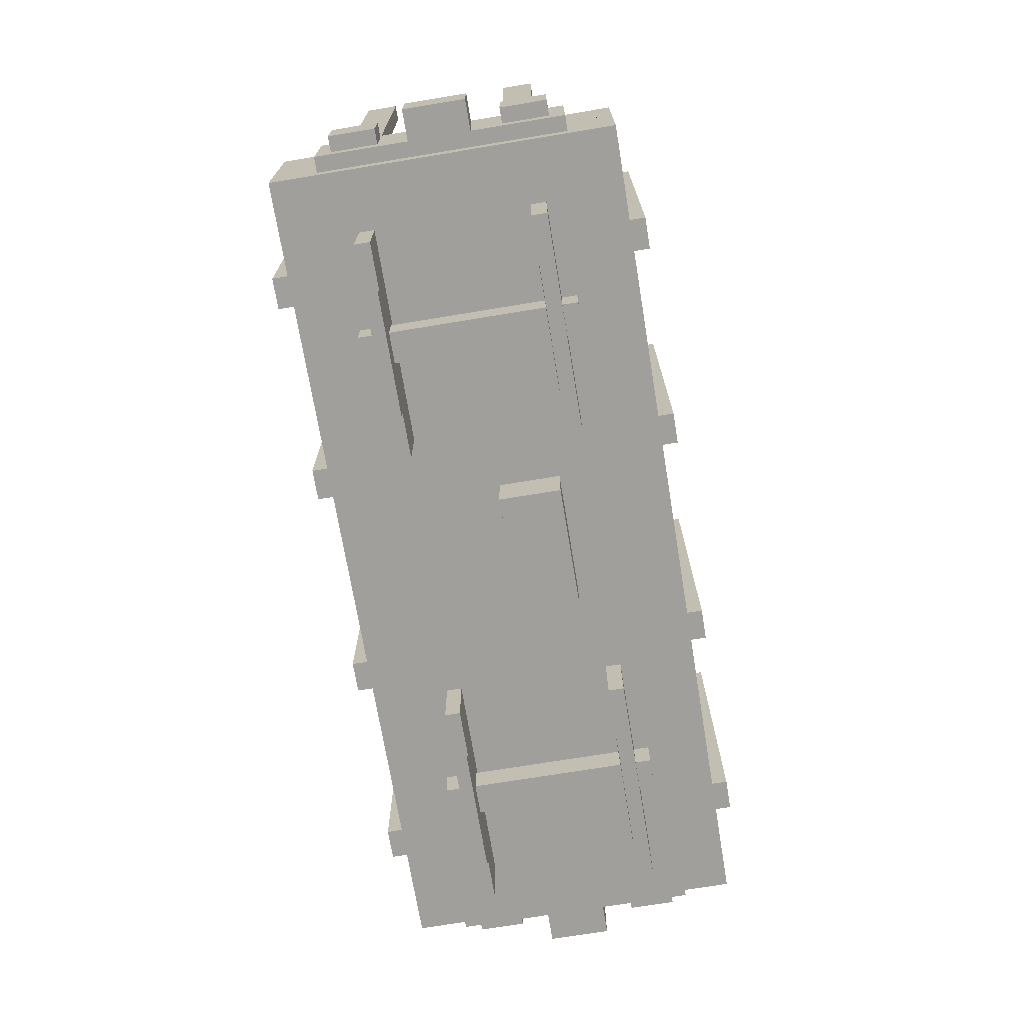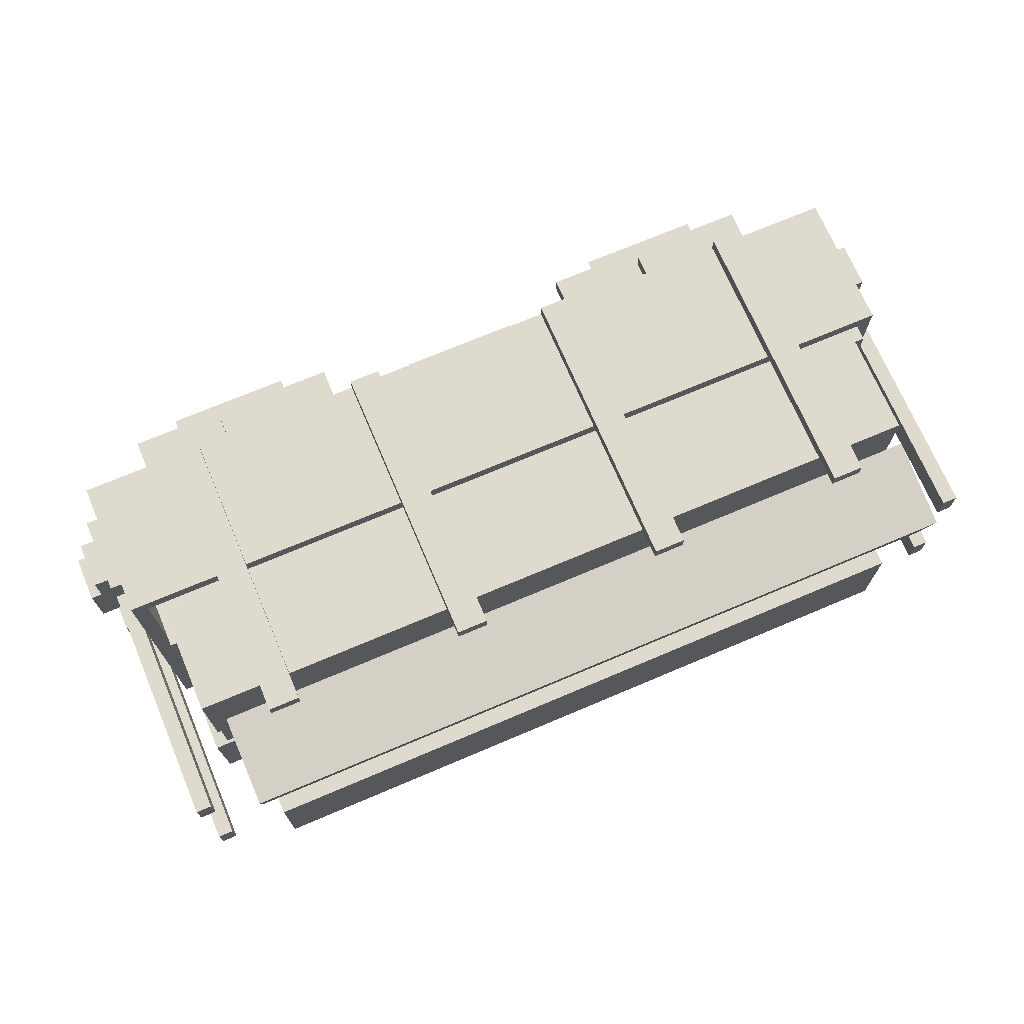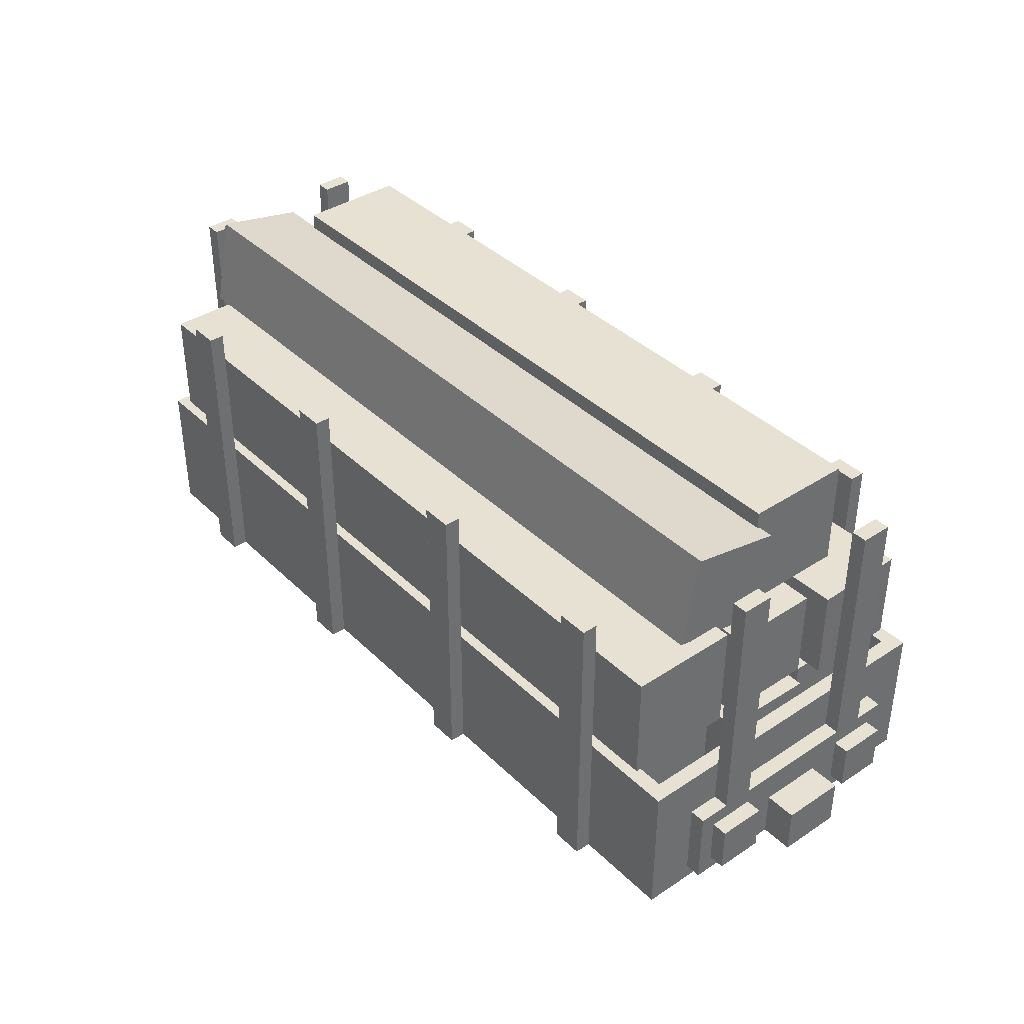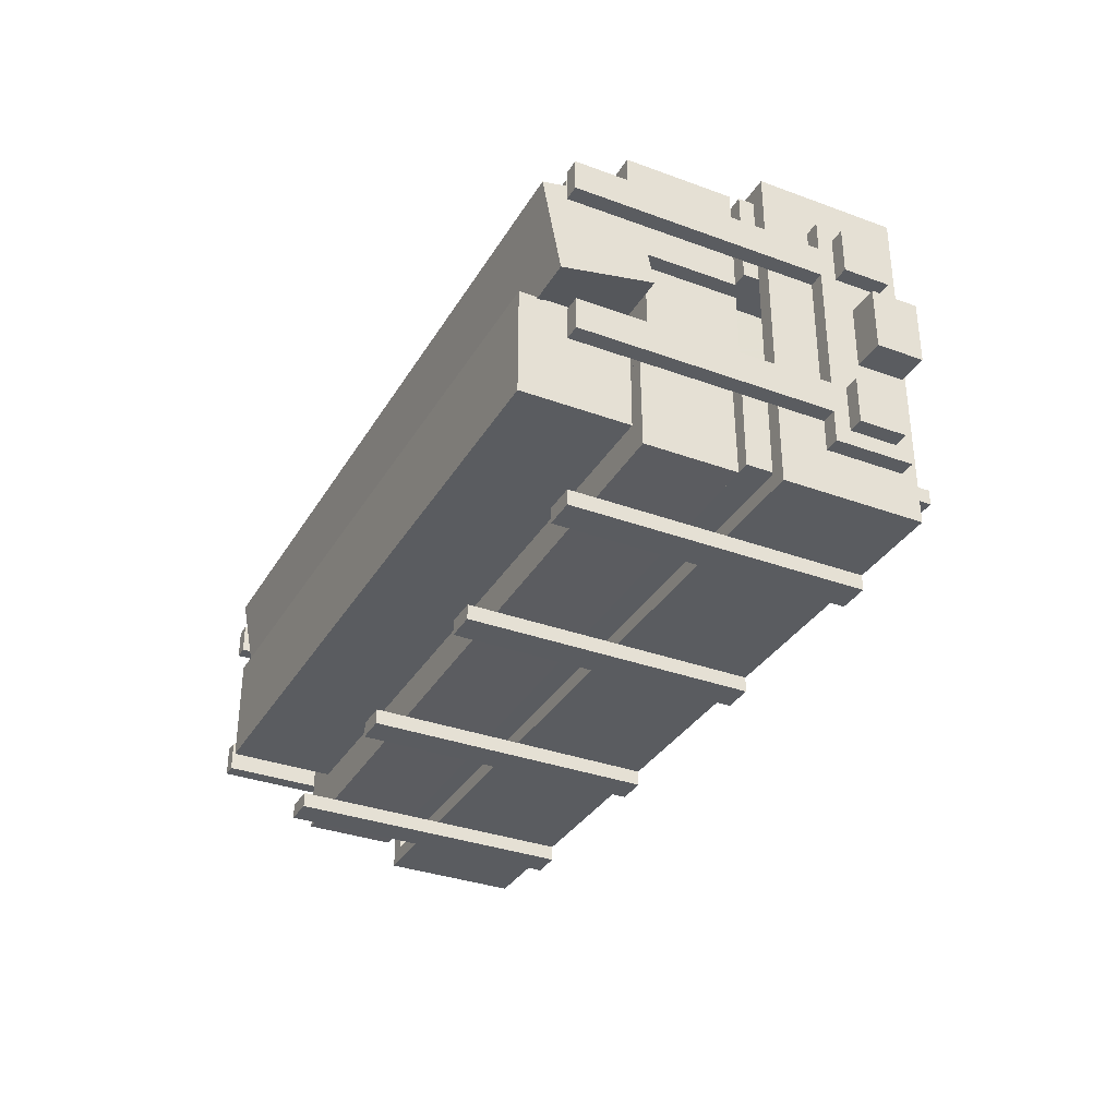
<metadata>
{"format":"obj","ext":"obj","renderer":"f3d","projection":"perspective","resolution":1024,"background":"white","views":[{"elev":-71.2,"azim":-80.6,"up":"+Y"},{"elev":71.1,"azim":157.0,"up":"+Z"},{"elev":38.6,"azim":50.3,"up":"+Y"},{"elev":-33.7,"azim":-116.6,"up":"+Z"}]}
</metadata>
<code>
g box8
v 0.5625 0.0625 -0.375
v 1.438 0.0625 -0.375
v 1.438 0.375 -0.375
v 0.5625 0.375 -0.375
v 0.5625 0.0625 -0.3125
v 1.438 0.0625 -0.3125
v 1.438 0.375 -0.3125
v 0.5625 0.375 -0.3125
f 6 2 3 7
f 1 5 8 4
f 6 5 1 2
f 3 4 8 7
f 2 1 4 3
f 5 6 7 8
g box39
v -1.438 1.312 -0.4375
v 1.438 1.312 -0.4375
v 1.438 1.75 -0.4375
v -1.438 1.75 -0.4375
v -1.438 1.312 0
v 1.438 1.312 0
v 1.438 1.75 0
v -1.438 1.75 0
f 14 10 11 15
f 9 13 16 12
f 14 13 9 10
f 11 12 16 15
f 10 9 12 11
f 13 14 15 16
g box23
v -1.75 0.6875 0.25
v -1.688 0.6875 0.25
v -1.688 1.688 0.25
v -1.75 1.688 0.25
v -1.75 0.6875 0.375
v -1.688 0.6875 0.375
v -1.688 1.688 0.375
v -1.75 1.688 0.375
f 22 18 19 23
f 17 21 24 20
f 22 21 17 18
f 19 20 24 23
f 18 17 20 19
f 21 22 23 24
g box37
v -1.562 0.9375 -0.1875
v 1.562 0.9375 -0.1875
v 1.562 1.312 -0.1875
v -1.562 1.312 -0.1875
v -1.562 0.9375 0.1875
v 1.562 0.9375 0.1875
v 1.562 1.312 0.1875
v -1.562 1.312 0.1875
f 30 26 27 31
f 25 29 32 28
f 30 29 25 26
f 27 28 32 31
f 26 25 28 27
f 29 30 31 32
g box36
v -1.562 0.9375 0.25
v 1.562 0.9375 0.25
v 1.562 1.375 0.25
v -1.562 1.375 0.25
v -1.562 0.9375 0.6875
v 1.562 0.9375 0.6875
v 1.562 1.375 0.6875
v -1.562 1.375 0.6875
f 38 34 35 39
f 33 37 40 36
f 38 37 33 34
f 35 36 40 39
f 34 33 36 35
f 37 38 39 40
g box27
v -0.5 0.3125 0.6875
v -0.375 0.3125 0.6875
v -0.375 1.5 0.6875
v -0.5 1.5 0.6875
v -0.5 0.3125 0.75
v -0.375 0.3125 0.75
v -0.375 1.5 0.75
v -0.5 1.5 0.75
f 46 42 43 47
f 41 45 48 44
f 46 45 41 42
f 43 44 48 47
f 42 41 44 43
f 45 46 47 48
g box13
v 1.688 0.5 0.6875
v -1.688 0.5 0.6875
v -1.688 0.875 0.6875
v 1.688 0.875 0.6875
v 1.688 0.5 0.625
v -1.688 0.5 0.625
v -1.688 0.875 0.625
v 1.688 0.875 0.625
f 54 50 51 55
f 49 53 56 52
f 54 53 49 50
f 51 52 56 55
f 50 49 52 51
f 53 54 55 56
g box34
v -1.51 0.9375 -0.5624
v 1.615 0.9375 -0.617
v 1.615 1.312 -0.617
v -1.51 1.312 -0.5624
v -1.503 0.9375 -0.1875
v 1.621 0.9375 -0.242
v 1.621 1.312 -0.242
v -1.503 1.312 -0.1875
f 62 58 59 63
f 57 61 64 60
f 62 61 57 58
f 59 60 64 63
f 58 57 60 59
f 61 62 63 64
g box32
v -1.499 0.5625 -0.1875
v 1.626 0.5625 -0.133
v 1.626 0.9375 -0.133
v -1.499 0.9375 -0.1875
v -1.505 0.5625 0.1875
v 1.619 0.5625 0.242
v 1.619 0.9375 0.242
v -1.505 0.9375 0.1875
f 70 66 67 71
f 65 69 72 68
f 70 69 65 66
f 67 68 72 71
f 66 65 68 67
f 69 70 71 72
g box11
v 1.75 0.375 -0.125
v 1.875 0.375 -0.125
v 1.875 0.5625 -0.125
v 1.75 0.5625 -0.125
v 1.75 0.375 0.125
v 1.875 0.375 0.125
v 1.875 0.5625 0.125
v 1.75 0.5625 0.125
f 78 74 75 79
f 73 77 80 76
f 78 77 73 74
f 75 76 80 79
f 74 73 76 75
f 77 78 79 80
g box40
v -1.812 0.4375 -0.4375
v -1.75 0.4375 -0.4375
v -1.75 0.625 -0.4375
v -1.812 0.625 -0.4375
v -1.812 0.4375 -0.25
v -1.75 0.4375 -0.25
v -1.75 0.625 -0.25
v -1.812 0.625 -0.25
f 86 82 83 87
f 81 85 88 84
f 86 85 81 82
f 83 84 88 87
f 82 81 84 83
f 85 86 87 88
g box20
v -1.75 0.375 -0.5
v -1.688 0.375 -0.5
v -1.688 0.6875 -0.5
v -1.75 0.6875 -0.5
v -1.75 0.375 0.5
v -1.688 0.375 0.5
v -1.688 0.6875 0.5
v -1.75 0.6875 0.5
f 94 90 91 95
f 89 93 96 92
f 94 93 89 90
f 91 92 96 95
f 90 89 92 91
f 93 94 95 96
g box42
v -1.812 0.4375 0.25
v -1.75 0.4375 0.25
v -1.75 0.625 0.25
v -1.812 0.625 0.25
v -1.812 0.4375 0.4375
v -1.75 0.4375 0.4375
v -1.75 0.625 0.4375
v -1.812 0.625 0.4375
f 102 98 99 103
f 97 101 104 100
f 102 101 97 98
f 99 100 104 103
f 98 97 100 99
f 101 102 103 104
g box18
v -1.312 0.3125 -0.75
v -1.188 0.3125 -0.75
v -1.188 1.5 -0.75
v -1.312 1.5 -0.75
v -1.312 0.3125 -0.6875
v -1.188 0.3125 -0.6875
v -1.188 1.5 -0.6875
v -1.312 1.5 -0.6875
f 110 106 107 111
f 105 109 112 108
f 110 109 105 106
f 107 108 112 111
f 106 105 108 107
f 109 110 111 112
g box4
v -1.438 0.0625 0.3125
v -0.5625 0.0625 0.3125
v -0.5625 0.375 0.3125
v -1.438 0.375 0.3125
v -1.438 0.0625 0.375
v -0.5625 0.0625 0.375
v -0.5625 0.375 0.375
v -1.438 0.375 0.375
f 118 114 115 119
f 113 117 120 116
f 118 117 113 114
f 115 116 120 119
f 114 113 116 115
f 117 118 119 120
g box63
v -1.25 0 -0.3125
v -0.75 0 -0.3125
v -0.75 0.4375 -0.3125
v -1.25 0.4375 -0.3125
v -1.25 0 -0.3125
v -0.75 0 -0.3125
v -0.75 0.4375 -0.3125
v -1.25 0.4375 -0.3125
f 126 122 123 127
f 121 125 128 124
f 126 125 121 122
f 123 124 128 127
f 122 121 124 123
f 125 126 127 128
g box30
v -1.312 0.3125 0.6875
v -1.188 0.3125 0.6875
v -1.188 1.5 0.6875
v -1.312 1.5 0.6875
v -1.312 0.3125 0.75
v -1.188 0.3125 0.75
v -1.188 1.5 0.75
v -1.312 1.5 0.75
f 134 130 131 135
f 129 133 136 132
f 134 133 129 130
f 131 132 136 135
f 130 129 132 131
f 133 134 135 136
g box26
v -1.688 0.3125 -0.6875
v 1.688 0.3125 -0.6875
v 1.688 0.5 -0.6875
v -1.688 0.5 -0.6875
v -1.688 0.3125 0.6875
v 1.688 0.3125 0.6875
v 1.688 0.5 0.6875
v -1.688 0.5 0.6875
f 142 138 139 143
f 137 141 144 140
f 142 141 137 138
f 139 140 144 143
f 138 137 140 139
f 141 142 143 144
g box38
v 1.75 0.4375 0.25
v 1.812 0.4375 0.25
v 1.812 0.625 0.25
v 1.75 0.625 0.25
v 1.75 0.4375 0.4375
v 1.812 0.4375 0.4375
v 1.812 0.625 0.4375
v 1.75 0.625 0.4375
f 150 146 147 151
f 145 149 152 148
f 150 149 145 146
f 147 148 152 151
f 146 145 148 147
f 149 150 151 152
g box24
v -1.625 0.5 -0.625
v 1.625 0.5 -0.625
v 1.625 0.5625 -0.625
v -1.625 0.5625 -0.625
v -1.625 0.5 0.625
v 1.625 0.5 0.625
v 1.625 0.5625 0.625
v -1.625 0.5625 0.625
f 158 154 155 159
f 153 157 160 156
f 158 157 153 154
f 155 156 160 159
f 154 153 156 155
f 157 158 159 160
g box31
v -1.562 0.5625 -0.5625
v 1.562 0.5625 -0.5625
v 1.562 0.9375 -0.5625
v -1.562 0.9375 -0.5625
v -1.562 0.5625 -0.1875
v 1.562 0.5625 -0.1875
v 1.562 0.9375 -0.1875
v -1.562 0.9375 -0.1875
f 166 162 163 167
f 161 165 168 164
f 166 165 161 162
f 163 164 168 167
f 162 161 164 163
f 165 166 167 168
g box6
v 0.5625 0.0625 0.3125
v 1.438 0.0625 0.3125
v 1.438 0.375 0.3125
v 0.5625 0.375 0.3125
v 0.5625 0.0625 0.375
v 1.438 0.0625 0.375
v 1.438 0.375 0.375
v 0.5625 0.375 0.375
f 174 170 171 175
f 169 173 176 172
f 174 173 169 170
f 171 172 176 175
f 170 169 172 171
f 173 174 175 176
g box22
v -1.75 0.6875 -0.375
v -1.688 0.6875 -0.375
v -1.688 1.688 -0.375
v -1.75 1.688 -0.375
v -1.75 0.6875 -0.25
v -1.688 0.6875 -0.25
v -1.688 1.688 -0.25
v -1.75 1.688 -0.25
f 182 178 179 183
f 177 181 184 180
f 182 181 177 178
f 179 180 184 183
f 178 177 180 179
f 181 182 183 184
g box2
v 0.9375 0.125 -0.4375
v 1.062 0.125 -0.4375
v 1.062 0.25 -0.4375
v 0.9375 0.25 -0.4375
v 0.9375 0.125 0.4375
v 1.062 0.125 0.4375
v 1.062 0.25 0.4375
v 0.9375 0.25 0.4375
f 190 186 187 191
f 185 189 192 188
f 190 189 185 186
f 187 188 192 191
f 186 185 188 187
f 189 190 191 192
g box35
v 0.75 0 0.3125
v 1.25 0 0.3125
v 1.25 0.4375 0.3125
v 0.75 0.4375 0.3125
v 0.75 0 0.3125
v 1.25 0 0.3125
v 1.25 0.4375 0.3125
v 0.75 0.4375 0.3125
f 198 194 195 199
f 193 197 200 196
f 198 197 193 194
f 195 196 200 199
f 194 193 196 195
f 197 198 199 200
g box21
v 0.375 0.3125 0.6875
v 0.5 0.3125 0.6875
v 0.5 1.5 0.6875
v 0.375 1.5 0.6875
v 0.375 0.3125 0.75
v 0.5 0.3125 0.75
v 0.5 1.5 0.75
v 0.375 1.5 0.75
f 206 202 203 207
f 201 205 208 204
f 206 205 201 202
f 203 204 208 207
f 202 201 204 203
f 205 206 207 208
g box29
v 1.688 0.6875 0.25
v 1.75 0.6875 0.25
v 1.75 1.688 0.25
v 1.688 1.688 0.25
v 1.688 0.6875 0.375
v 1.75 0.6875 0.375
v 1.75 1.688 0.375
v 1.688 1.688 0.375
f 214 210 211 215
f 209 213 216 212
f 214 213 209 210
f 211 212 216 215
f 210 209 212 211
f 213 214 215 216
g box28
v 1.688 0.6875 -0.375
v 1.75 0.6875 -0.375
v 1.75 1.688 -0.375
v 1.688 1.688 -0.375
v 1.688 0.6875 -0.25
v 1.75 0.6875 -0.25
v 1.75 1.688 -0.25
v 1.688 1.688 -0.25
f 222 218 219 223
f 217 221 224 220
f 222 221 217 218
f 219 220 224 223
f 218 217 220 219
f 221 222 223 224
g box12
v 1.688 0.5 0.625
v 1.625 0.5 0.625
v 1.625 0.875 0.625
v 1.688 0.875 0.625
v 1.688 0.5 -0.625
v 1.625 0.5 -0.625
v 1.625 0.875 -0.625
v 1.688 0.875 -0.625
f 230 226 227 231
f 225 229 232 228
f 230 229 225 226
f 227 228 232 231
f 226 225 228 227
f 229 230 231 232
g box44
v -1.875 0.375 -0.125
v -1.75 0.375 -0.125
v -1.75 0.5625 -0.125
v -1.875 0.5625 -0.125
v -1.875 0.375 0.125
v -1.75 0.375 0.125
v -1.75 0.5625 0.125
v -1.875 0.5625 0.125
f 238 234 235 239
f 233 237 240 236
f 238 237 233 234
f 235 236 240 239
f 234 233 236 235
f 237 238 239 240
g box25
v 1.75 0.4375 -0.4375
v 1.812 0.4375 -0.4375
v 1.812 0.625 -0.4375
v 1.75 0.625 -0.4375
v 1.75 0.4375 -0.25
v 1.812 0.4375 -0.25
v 1.812 0.625 -0.25
v 1.75 0.625 -0.25
f 246 242 243 247
f 241 245 248 244
f 246 245 241 242
f 243 244 248 247
f 242 241 244 243
f 245 246 247 248
g box9
v -1.688 0.375 -0.4375
v 1.688 0.375 -0.4375
v 1.688 0.5 -0.4375
v -1.688 0.5 -0.4375
v -1.688 0.375 0.4375
v 1.688 0.375 0.4375
v 1.688 0.5 0.4375
v -1.688 0.5 0.4375
f 254 250 251 255
f 249 253 256 252
f 254 253 249 250
f 251 252 256 255
f 250 249 252 251
f 253 254 255 256
g box7
v -1.688 0.5 -0.625
v -1.625 0.5 -0.625
v -1.625 0.875 -0.625
v -1.688 0.875 -0.625
v -1.688 0.5 0.625
v -1.625 0.5 0.625
v -1.625 0.875 0.625
v -1.688 0.875 0.625
f 262 258 259 263
f 257 261 264 260
f 262 261 257 258
f 259 260 264 263
f 258 257 260 259
f 261 262 263 264
g box10
v 1.688 0.375 -0.5
v 1.75 0.375 -0.5
v 1.75 0.6875 -0.5
v 1.688 0.6875 -0.5
v 1.688 0.375 0.5
v 1.75 0.375 0.5
v 1.75 0.6875 0.5
v 1.688 0.6875 0.5
f 270 266 267 271
f 265 269 272 268
f 270 269 265 266
f 267 268 272 271
f 266 265 268 267
f 269 270 271 272
g box16
v 0.375 0.3125 -0.75
v 0.5 0.3125 -0.75
v 0.5 1.5 -0.75
v 0.375 1.5 -0.75
v 0.375 0.3125 -0.6875
v 0.5 0.3125 -0.6875
v 0.5 1.5 -0.6875
v 0.375 1.5 -0.6875
f 278 274 275 279
f 273 277 280 276
f 278 277 273 274
f 275 276 280 279
f 274 273 276 275
f 277 278 279 280
g box1
v -1.25 0 0.3125
v -0.75 0 0.3125
v -0.75 0.4375 0.3125
v -1.25 0.4375 0.3125
v -1.25 0 0.3125
v -0.75 0 0.3125
v -0.75 0.4375 0.3125
v -1.25 0.4375 0.3125
f 286 282 283 287
f 281 285 288 284
f 286 285 281 282
f 283 284 288 287
f 282 281 284 283
f 285 286 287 288
g box14
v -1.688 0.5 -0.6875
v 1.688 0.5 -0.6875
v 1.688 0.875 -0.6875
v -1.688 0.875 -0.6875
v -1.688 0.5 -0.625
v 1.688 0.5 -0.625
v 1.688 0.875 -0.625
v -1.688 0.875 -0.625
f 294 290 291 295
f 289 293 296 292
f 294 293 289 290
f 291 292 296 295
f 290 289 292 291
f 293 294 295 296
g box41
v -1.625 1.312 0.0625
v 1.5 1.312 0.0625
v 1.5 1.681 -0.009053
v -1.625 1.681 -0.009053
v -1.625 1.384 0.4306
v 1.5 1.384 0.4306
v 1.5 1.752 0.3591
v -1.625 1.752 0.3591
f 302 298 299 303
f 297 301 304 300
f 302 301 297 298
f 299 300 304 303
f 298 297 300 299
f 301 302 303 304
g box19
v 1.188 0.3125 0.6875
v 1.312 0.3125 0.6875
v 1.312 1.5 0.6875
v 1.188 1.5 0.6875
v 1.188 0.3125 0.75
v 1.312 0.3125 0.75
v 1.312 1.5 0.75
v 1.188 1.5 0.75
f 310 306 307 311
f 305 309 312 308
f 310 309 305 306
f 307 308 312 311
f 306 305 308 307
f 309 310 311 312
g box5
v 0.75 0 -0.3125
v 1.25 0 -0.3125
v 1.25 0.4375 -0.3125
v 0.75 0.4375 -0.3125
v 0.75 0 -0.3125
v 1.25 0 -0.3125
v 1.25 0.4375 -0.3125
v 0.75 0.4375 -0.3125
f 318 314 315 319
f 313 317 320 316
f 318 317 313 314
f 315 316 320 319
f 314 313 316 315
f 317 318 319 320
g box
v -0.3125 0.125 0
v 0.1875 0.125 0
v 0.1875 0.375 0
v -0.3125 0.375 0
v -0.3125 0.125 0.25
v 0.1875 0.125 0.25
v 0.1875 0.375 0.25
v -0.3125 0.375 0.25
f 326 322 323 327
f 321 325 328 324
f 326 325 321 322
f 323 324 328 327
f 322 321 324 323
f 325 326 327 328
g box0
v -1.438 0.0625 -0.375
v -0.5625 0.0625 -0.375
v -0.5625 0.375 -0.375
v -1.438 0.375 -0.375
v -1.438 0.0625 -0.3125
v -0.5625 0.0625 -0.3125
v -0.5625 0.375 -0.3125
v -1.438 0.375 -0.3125
f 334 330 331 335
f 329 333 336 332
f 334 333 329 330
f 331 332 336 335
f 330 329 332 331
f 333 334 335 336
g box3
v -1.062 0.125 -0.4375
v -0.9375 0.125 -0.4375
v -0.9375 0.25 -0.4375
v -1.062 0.25 -0.4375
v -1.062 0.125 0.4375
v -0.9375 0.125 0.4375
v -0.9375 0.25 0.4375
v -1.062 0.25 0.4375
f 342 338 339 343
f 337 341 344 340
f 342 341 337 338
f 339 340 344 343
f 338 337 340 339
f 341 342 343 344
g box17
v -0.5 0.3125 -0.75
v -0.375 0.3125 -0.75
v -0.375 1.5 -0.75
v -0.5 1.5 -0.75
v -0.5 0.3125 -0.6875
v -0.375 0.3125 -0.6875
v -0.375 1.5 -0.6875
v -0.5 1.5 -0.6875
f 350 346 347 351
f 345 349 352 348
f 350 349 345 346
f 347 348 352 351
f 346 345 348 347
f 349 350 351 352
g box15
v 1.188 0.3125 -0.75
v 1.312 0.3125 -0.75
v 1.312 1.5 -0.75
v 1.188 1.5 -0.75
v 1.188 0.3125 -0.6875
v 1.312 0.3125 -0.6875
v 1.312 1.5 -0.6875
v 1.188 1.5 -0.6875
f 358 354 355 359
f 353 357 360 356
f 358 357 353 354
f 355 356 360 359
f 354 353 356 355
f 357 358 359 360
g box33
v -1.625 0.5625 0.25
v 1.5 0.5625 0.25
v 1.5 0.9375 0.25
v -1.625 0.9375 0.25
v -1.625 0.5625 0.625
v 1.5 0.5625 0.625
v 1.5 0.9375 0.625
v -1.625 0.9375 0.625
f 366 362 363 367
f 361 365 368 364
f 366 365 361 362
f 363 364 368 367
f 362 361 364 363
f 365 366 367 368

</code>
